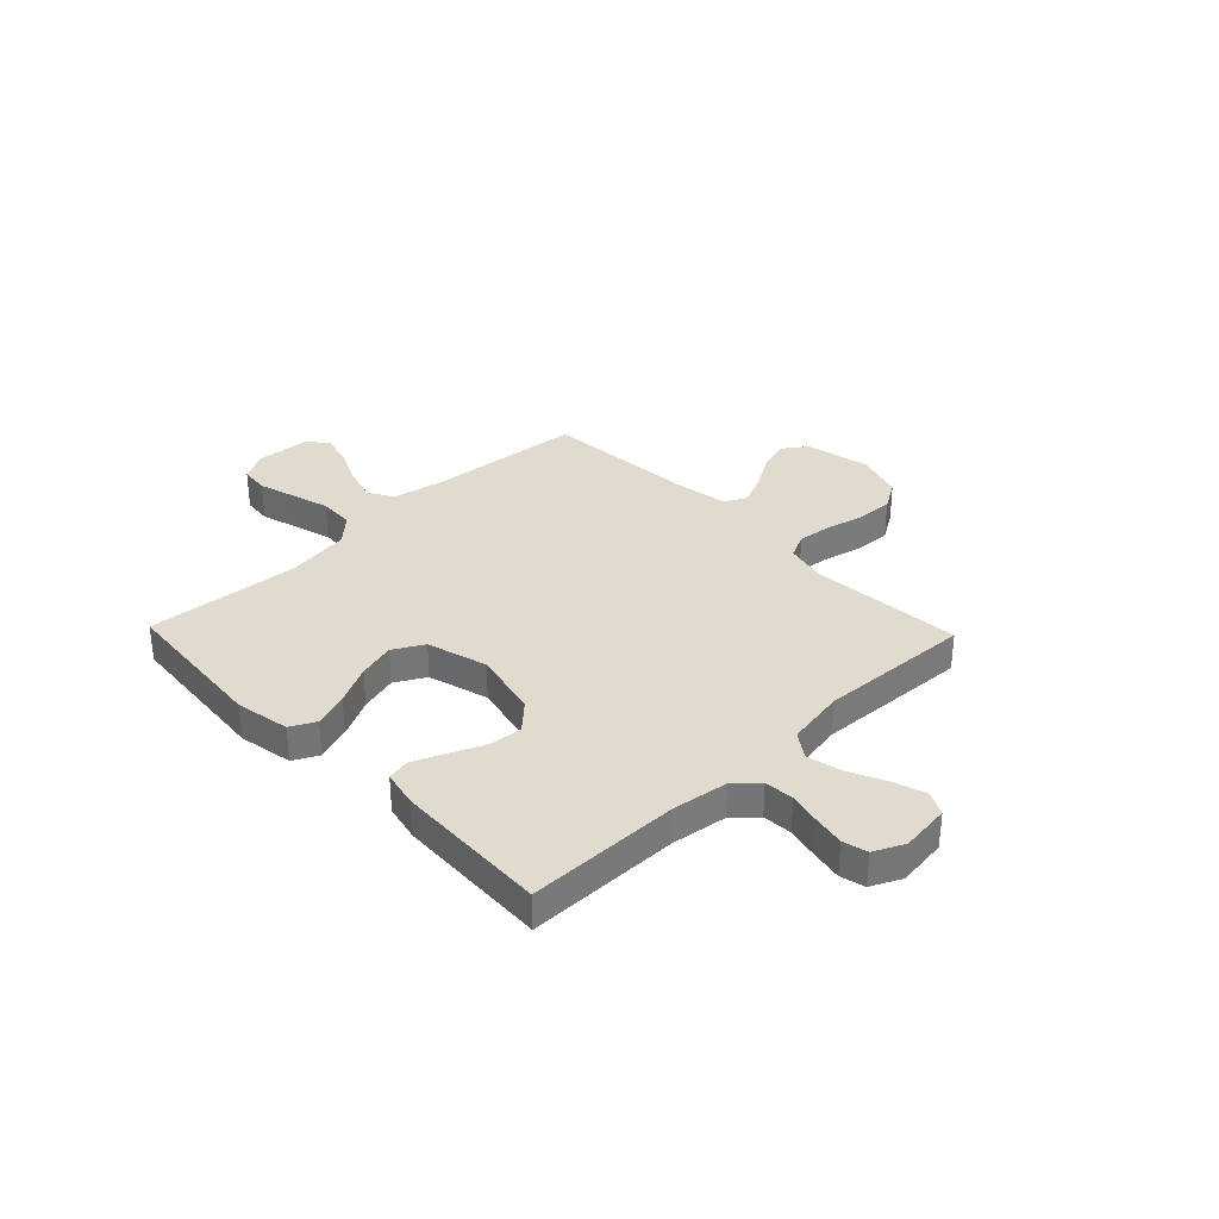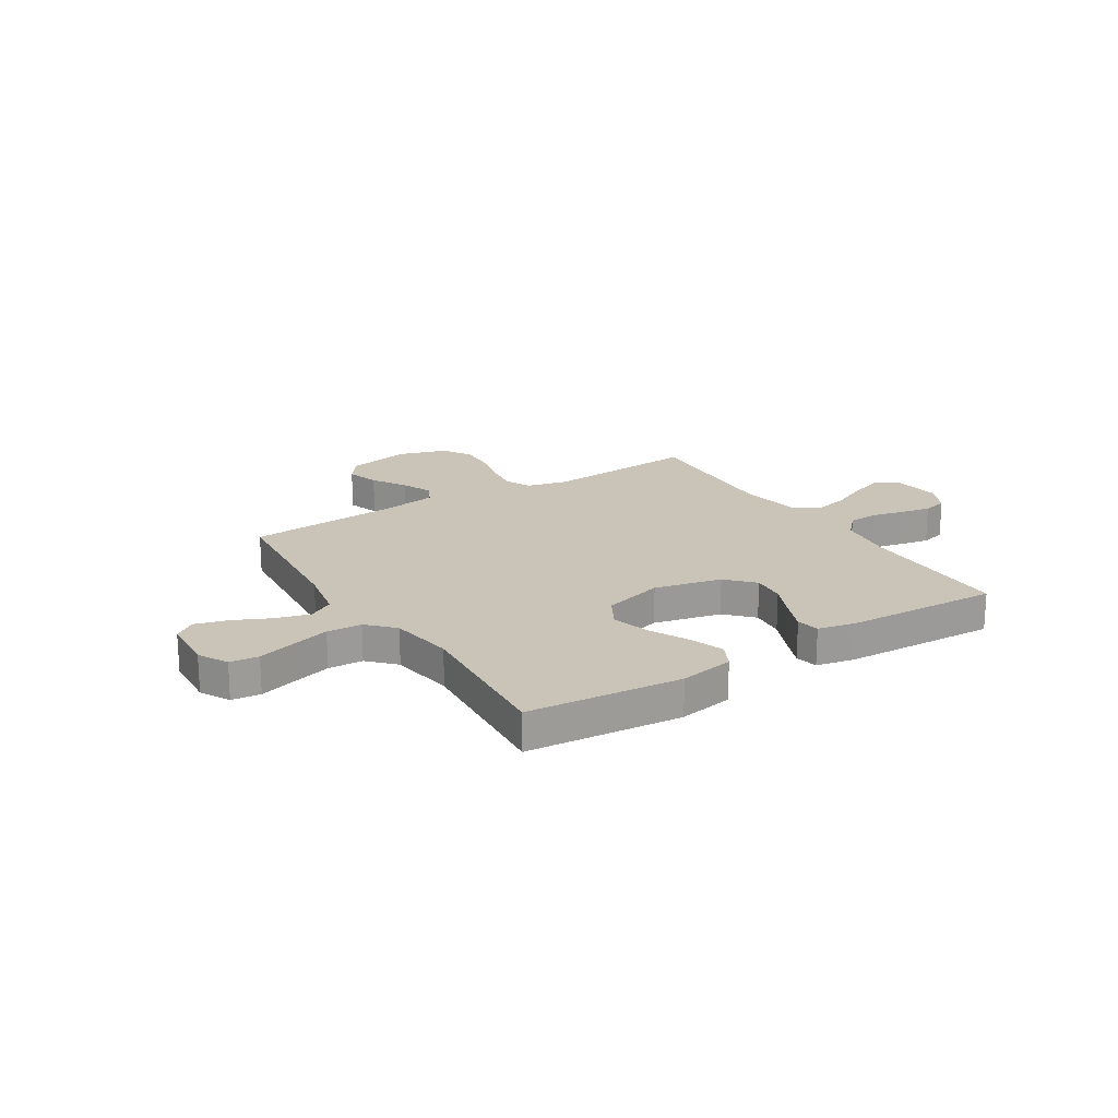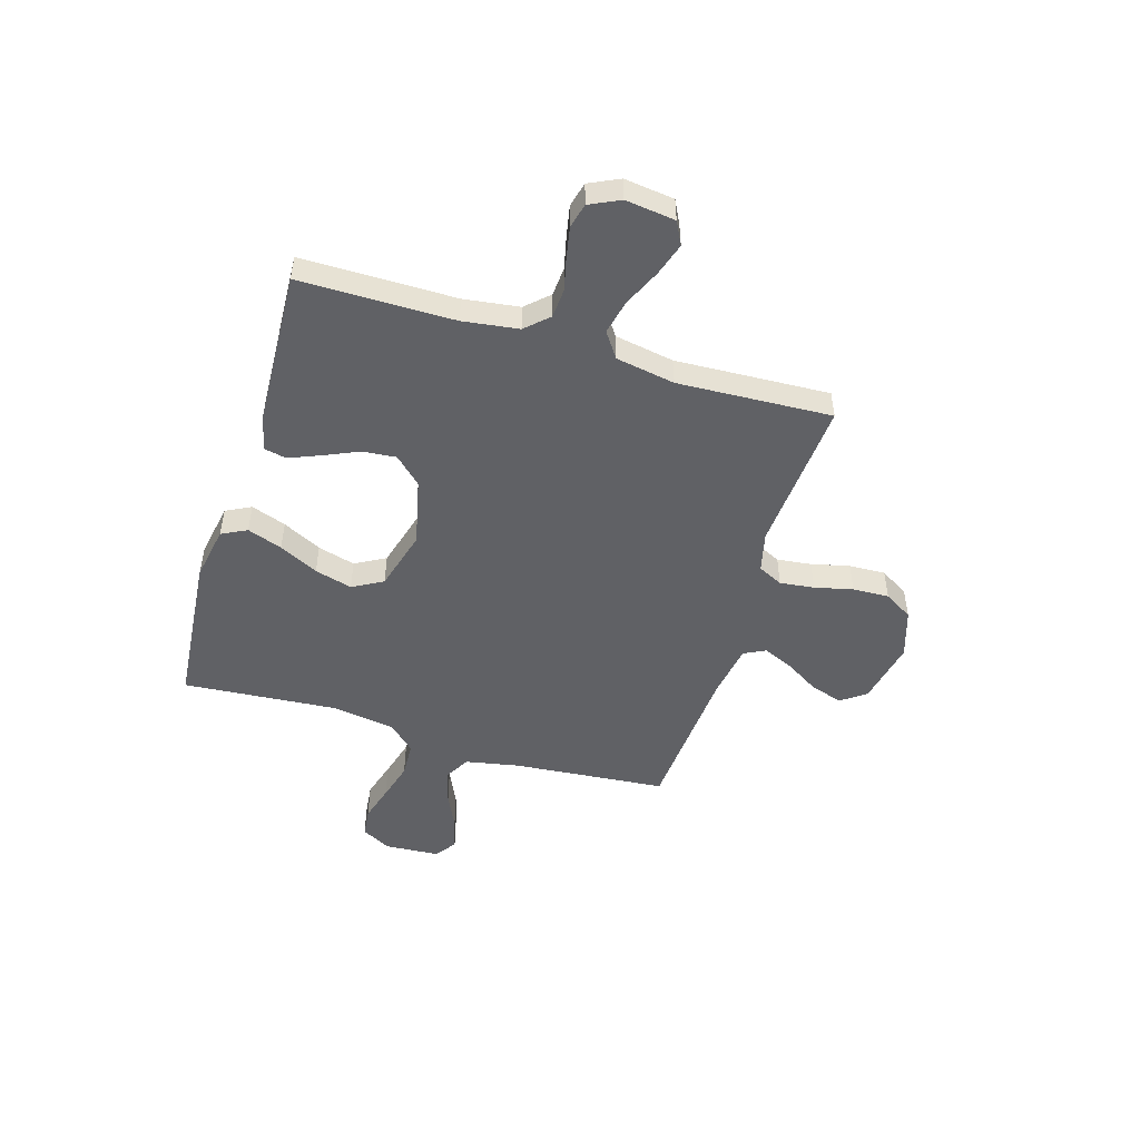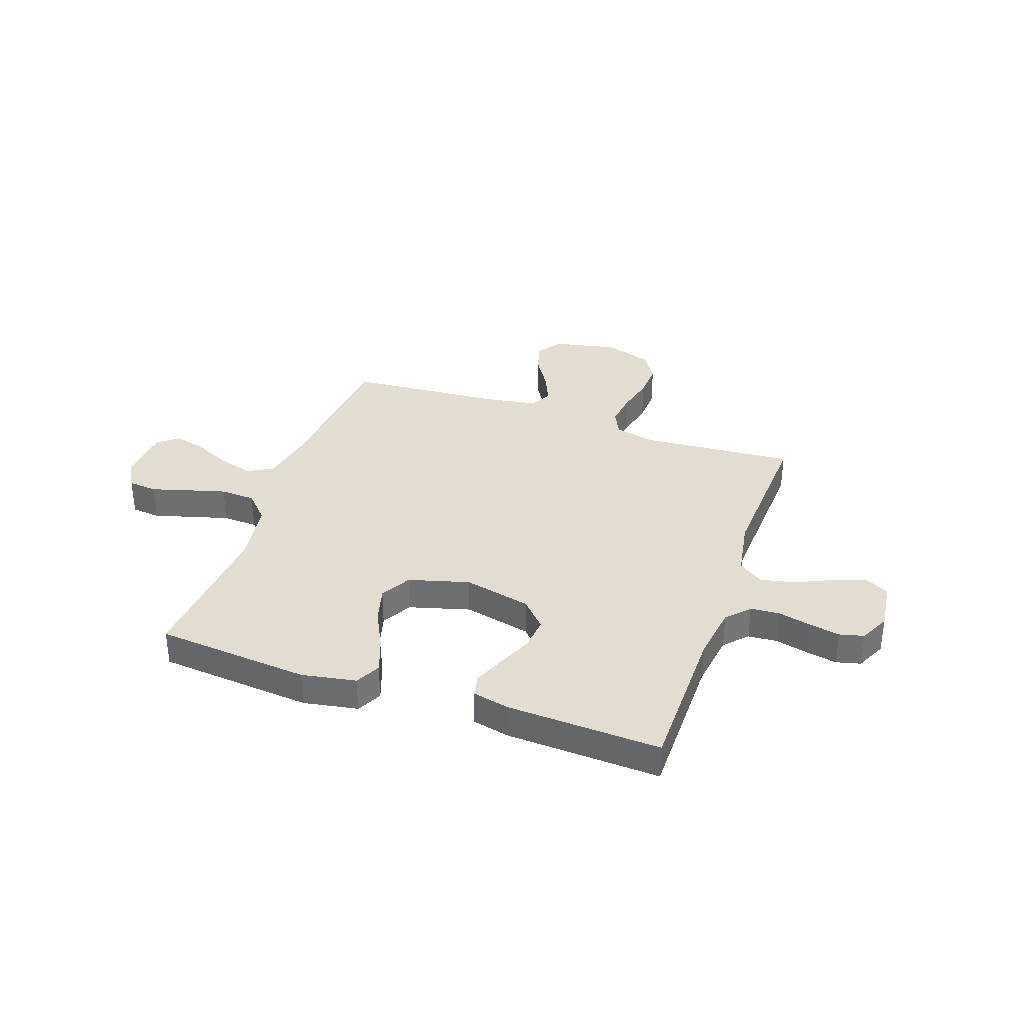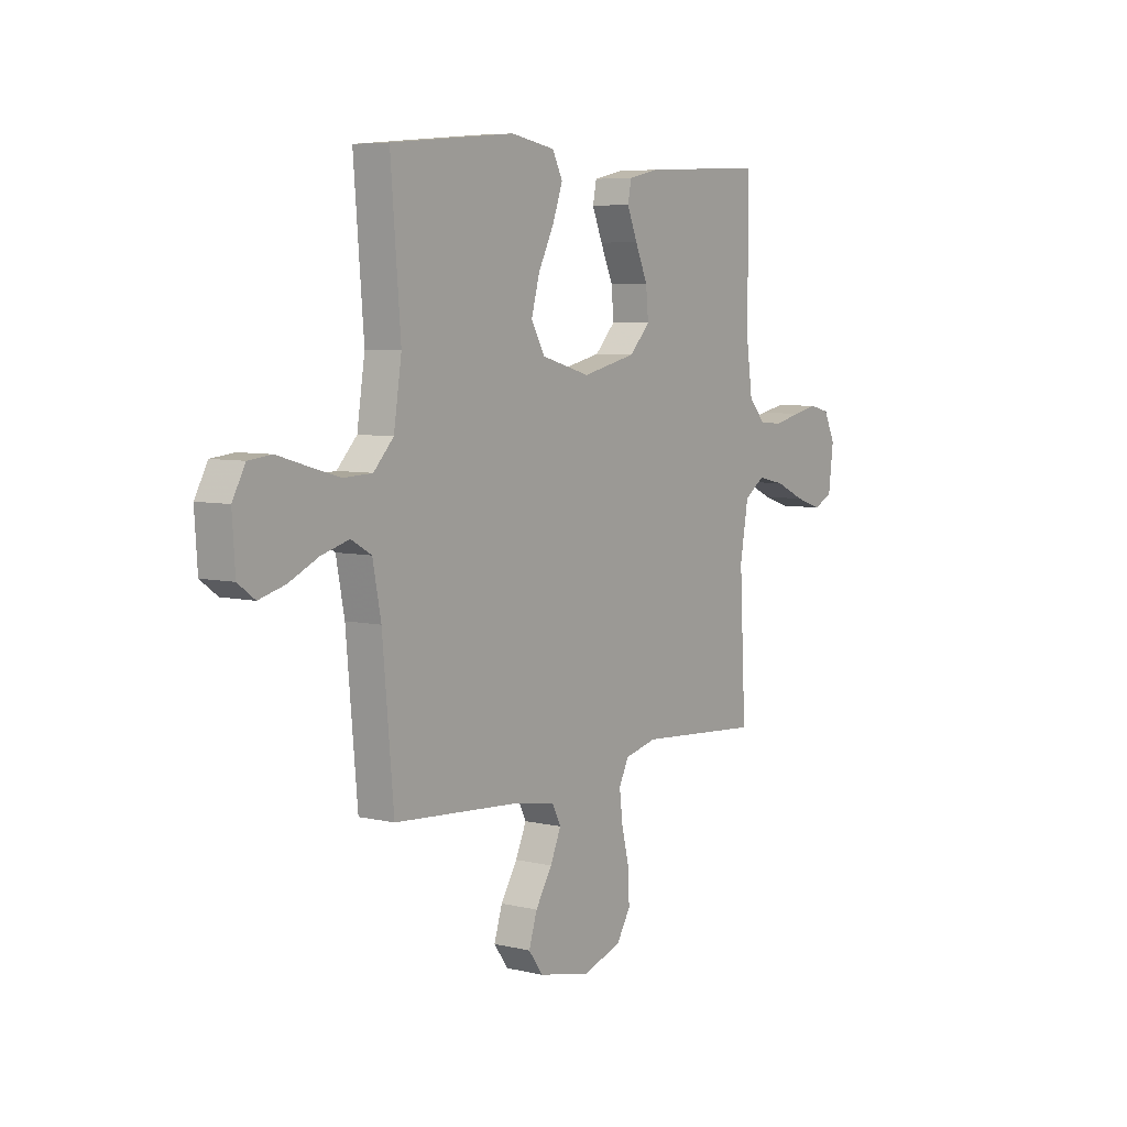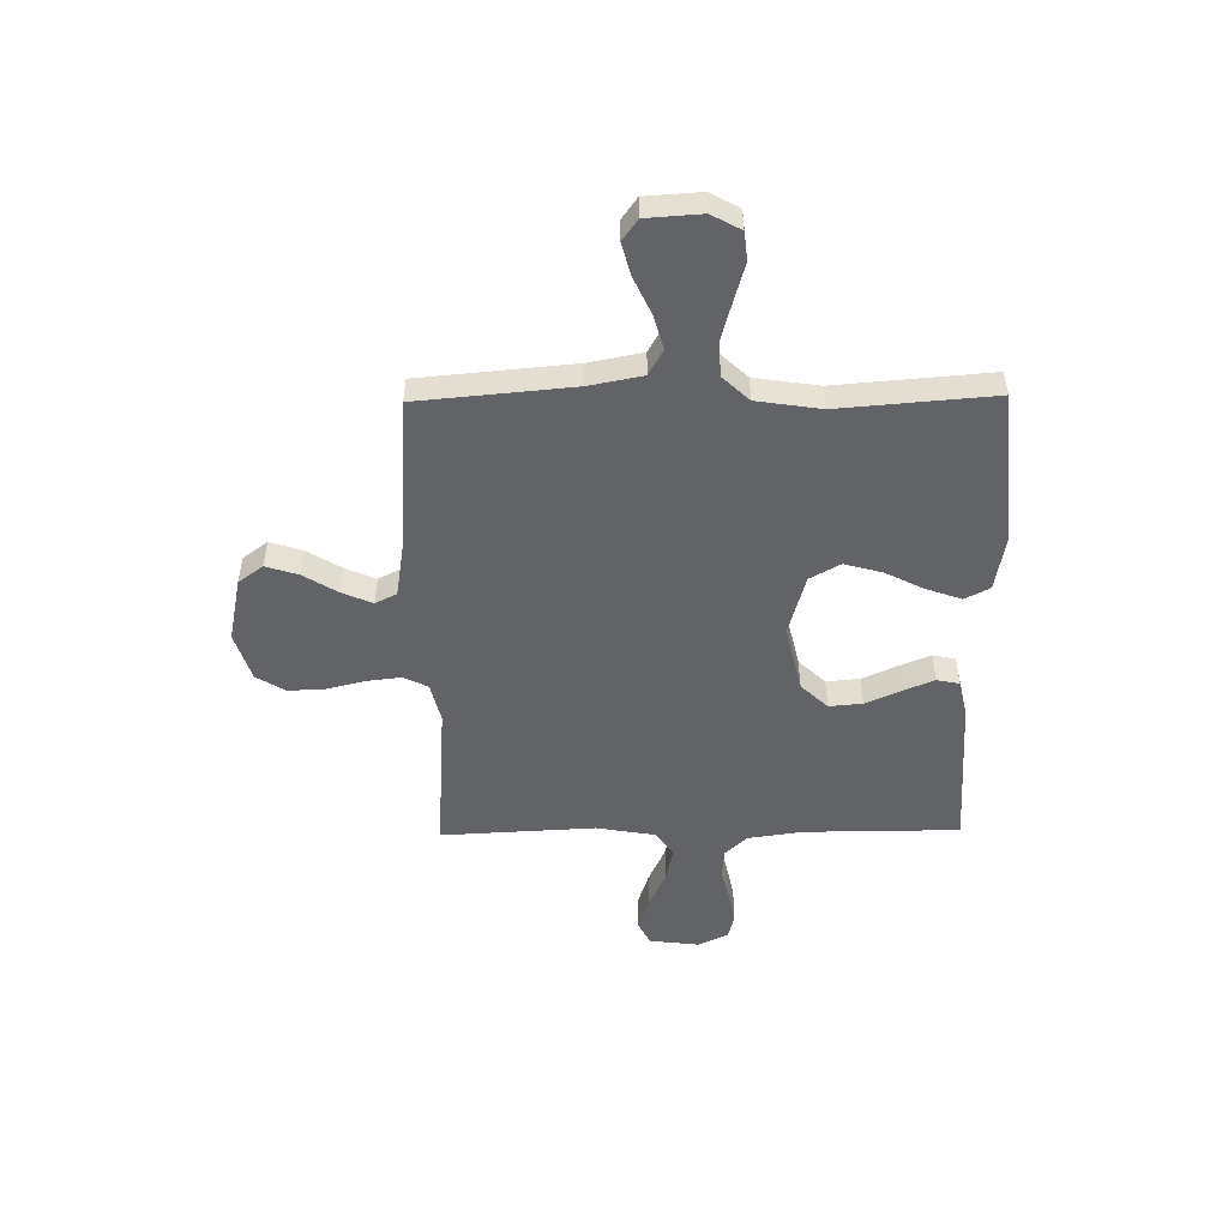
<metadata>
{"format":"obj","ext":"obj","renderer":"f3d","projection":"perspective","resolution":1024,"background":"white","views":[{"elev":33.5,"azim":46.1,"up":"+Y"},{"elev":20.0,"azim":-32.2,"up":"+Y"},{"elev":-49.7,"azim":73.1,"up":"+Y"},{"elev":35.1,"azim":19.2,"up":"+Y"},{"elev":6.3,"azim":-54.7,"up":"+Z"},{"elev":-50.9,"azim":-89.2,"up":"+Y"}]}
</metadata>
<code>
v -0.5 0.07 -0.5
v -0.527 0.07 -0.2
v -0.547 0.07 -0.096
v -0.596 0.07 -0.068
v -0.663 0.07 -0.087
v -0.734 0.07 -0.12
v -0.797 0.07 -0.137
v -0.838 0.07 -0.107
v -0.845 0.07 0
v -0.814 0.07 0.057
v -0.758 0.07 0.063
v -0.686 0.07 0.042
v -0.611 0.07 0.021
v -0.543 0.07 0.024
v -0.495 0.07 0.075
v -0.476 0.07 0.2
v -0.5 0.07 0.5
v -0.2 0.07 0.527
v -0.094 0.07 0.508
v -0.069 0.07 0.459
v -0.093 0.07 0.391
v -0.131 0.07 0.315
v -0.151 0.07 0.242
v -0.118 0.07 0.183
v 0 0.07 0.15
v 0.131 0.07 0.18
v 0.18 0.07 0.232
v 0.174 0.07 0.297
v 0.144 0.07 0.365
v 0.119 0.07 0.426
v 0.128 0.07 0.47
v 0.2 0.07 0.486
v 0.5 0.07 0.5
v 0.501 0.07 0.2
v 0.516 0.07 0.092
v 0.557 0.07 0.048
v 0.614 0.07 0.044
v 0.677 0.07 0.059
v 0.738 0.07 0.071
v 0.786 0.07 0.059
v 0.814 0.07 0
v 0.802 0.07 -0.097
v 0.757 0.07 -0.12
v 0.693 0.07 -0.099
v 0.621 0.07 -0.066
v 0.554 0.07 -0.051
v 0.505 0.07 -0.085
v 0.485 0.07 -0.2
v 0.5 0.07 -0.5
v 0.2 0.07 -0.478
v 0.122 0.07 -0.497
v 0.099 0.07 -0.545
v 0.107 0.07 -0.612
v 0.125 0.07 -0.686
v 0.128 0.07 -0.757
v 0.094 0.07 -0.813
v 0 0.07 -0.843
v -0.125 0.07 -0.817
v -0.16 0.07 -0.769
v -0.14 0.07 -0.706
v -0.1 0.07 -0.641
v -0.074 0.07 -0.581
v -0.095 0.07 -0.539
v -0.2 0.07 -0.522
v -0.5 0 -0.5
v -0.527 0 -0.2
v -0.547 0 -0.096
v -0.596 0 -0.068
v -0.663 0 -0.087
v -0.734 0 -0.12
v -0.797 0 -0.137
v -0.838 0 -0.107
v -0.845 0 0
v -0.814 0 0.057
v -0.758 0 0.063
v -0.686 0 0.042
v -0.611 0 0.021
v -0.543 0 0.024
v -0.495 0 0.075
v -0.476 0 0.2
v -0.5 0 0.5
v -0.2 0 0.527
v -0.094 0 0.508
v -0.069 0 0.459
v -0.093 0 0.391
v -0.131 0 0.315
v -0.151 0 0.242
v -0.118 0 0.183
v 0 0 0.15
v 0.131 0 0.18
v 0.18 0 0.232
v 0.174 0 0.297
v 0.144 0 0.365
v 0.119 0 0.426
v 0.128 0 0.47
v 0.2 0 0.486
v 0.5 0 0.5
v 0.501 0 0.2
v 0.516 0 0.092
v 0.557 0 0.048
v 0.614 0 0.044
v 0.677 0 0.059
v 0.738 0 0.071
v 0.786 0 0.059
v 0.814 0 0
v 0.802 0 -0.097
v 0.757 0 -0.12
v 0.693 0 -0.099
v 0.621 0 -0.066
v 0.554 0 -0.051
v 0.505 0 -0.085
v 0.485 0 -0.2
v 0.5 0 -0.5
v 0.2 0 -0.478
v 0.122 0 -0.497
v 0.099 0 -0.545
v 0.107 0 -0.612
v 0.125 0 -0.686
v 0.128 0 -0.757
v 0.094 0 -0.813
v 0 0 -0.843
v -0.125 0 -0.817
v -0.16 0 -0.769
v -0.14 0 -0.706
v -0.1 0 -0.641
v -0.074 0 -0.581
v -0.095 0 -0.539
v -0.2 0 -0.522
f 59 60 61
f 58 59 61
f 57 58 61
f 56 57 61
f 55 56 61
f 54 55 61
f 53 54 61
f 52 53 61 62
f 51 52 62 63
f 48 49 50
f 51 63 64
f 50 51 64
f 48 50 64
f 47 48 64
f 43 44 45
f 42 43 45
f 41 42 45
f 40 41 45
f 39 40 45
f 38 39 45
f 37 38 45
f 36 37 45 46
f 64 1 2
f 47 64 2
f 46 47 2
f 36 46 2
f 35 36 2
f 32 33 34
f 31 32 34
f 30 31 34
f 29 30 34
f 28 29 34
f 20 21 22
f 19 20 22
f 18 19 22
f 17 18 22
f 16 17 22
f 15 16 22 23
f 14 15 23 24
f 10 11 12
f 9 10 12
f 8 9 12
f 7 8 12
f 6 7 12
f 5 6 12
f 4 5 12 13
f 3 4 13 14
f 27 28 34 35
f 26 27 35
f 2 3 14
f 35 2 14
f 26 35 14
f 25 26 14
f 14 24 25
f 125 124 123
f 125 123 122
f 125 122 121
f 125 121 120
f 125 120 119
f 125 119 118
f 125 118 117
f 126 125 117 116
f 127 126 116 115
f 114 113 112
f 128 127 115
f 128 115 114
f 128 114 112
f 128 112 111
f 109 108 107
f 109 107 106
f 109 106 105
f 109 105 104
f 109 104 103
f 109 103 102
f 109 102 101
f 110 109 101 100
f 66 65 128
f 66 128 111
f 66 111 110
f 66 110 100
f 66 100 99
f 98 97 96
f 98 96 95
f 98 95 94
f 98 94 93
f 98 93 92
f 86 85 84
f 86 84 83
f 86 83 82
f 86 82 81
f 86 81 80
f 87 86 80 79
f 88 87 79 78
f 76 75 74
f 76 74 73
f 76 73 72
f 76 72 71
f 76 71 70
f 76 70 69
f 77 76 69 68
f 78 77 68 67
f 99 98 92 91
f 99 91 90
f 78 67 66
f 78 66 99
f 78 99 90
f 78 90 89
f 89 88 78
f 1 65 66 2
f 2 66 67 3
f 3 67 68 4
f 4 68 69 5
f 5 69 70 6
f 6 70 71 7
f 7 71 72 8
f 8 72 73 9
f 9 73 74 10
f 10 74 75 11
f 11 75 76 12
f 12 76 77 13
f 13 77 78 14
f 14 78 79 15
f 15 79 80 16
f 16 80 81 17
f 17 81 82 18
f 18 82 83 19
f 19 83 84 20
f 20 84 85 21
f 21 85 86 22
f 22 86 87 23
f 23 87 88 24
f 24 88 89 25
f 25 89 90 26
f 26 90 91 27
f 27 91 92 28
f 28 92 93 29
f 29 93 94 30
f 30 94 95 31
f 31 95 96 32
f 32 96 97 33
f 33 97 98 34
f 34 98 99 35
f 35 99 100 36
f 36 100 101 37
f 37 101 102 38
f 38 102 103 39
f 39 103 104 40
f 40 104 105 41
f 41 105 106 42
f 42 106 107 43
f 43 107 108 44
f 44 108 109 45
f 45 109 110 46
f 46 110 111 47
f 47 111 112 48
f 48 112 113 49
f 49 113 114 50
f 50 114 115 51
f 51 115 116 52
f 52 116 117 53
f 53 117 118 54
f 54 118 119 55
f 55 119 120 56
f 56 120 121 57
f 57 121 122 58
f 58 122 123 59
f 59 123 124 60
f 60 124 125 61
f 61 125 126 62
f 62 126 127 63
f 63 127 128 64
f 64 128 65 1

</code>
